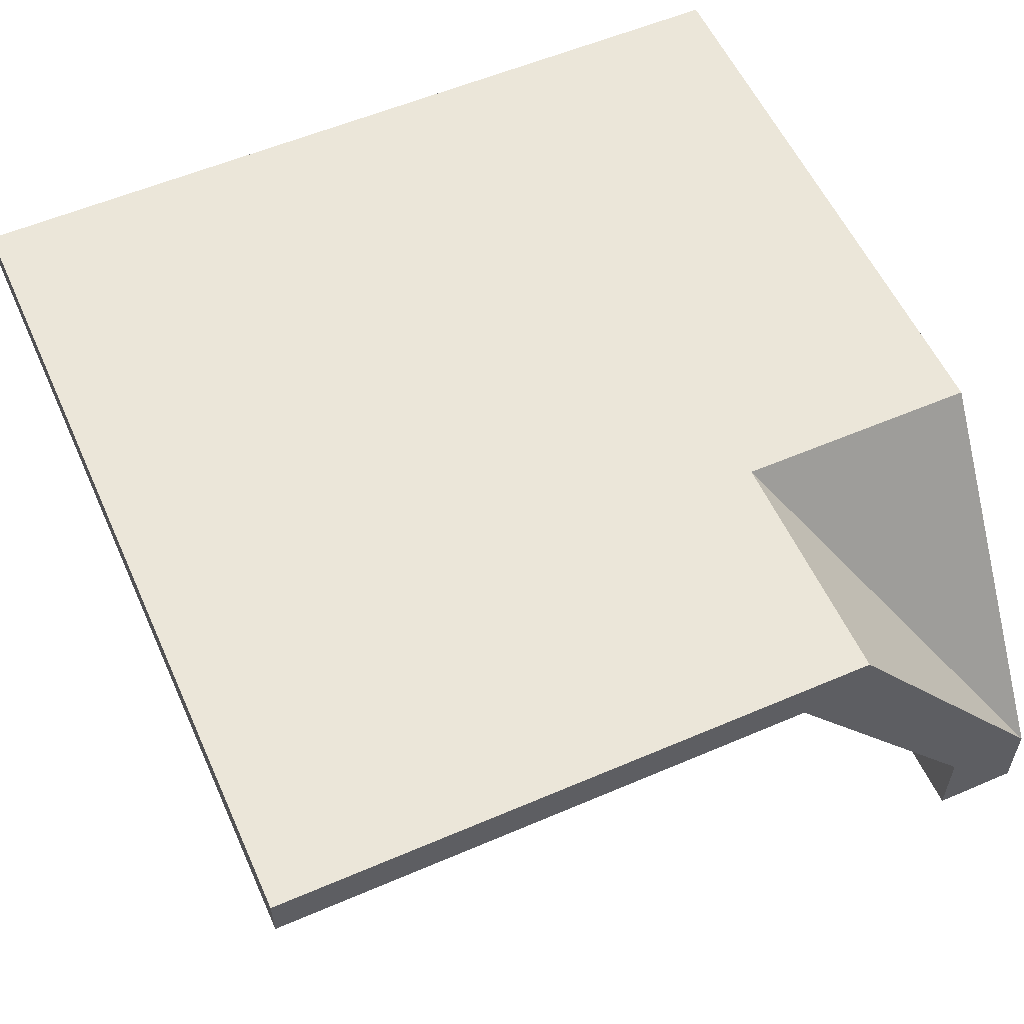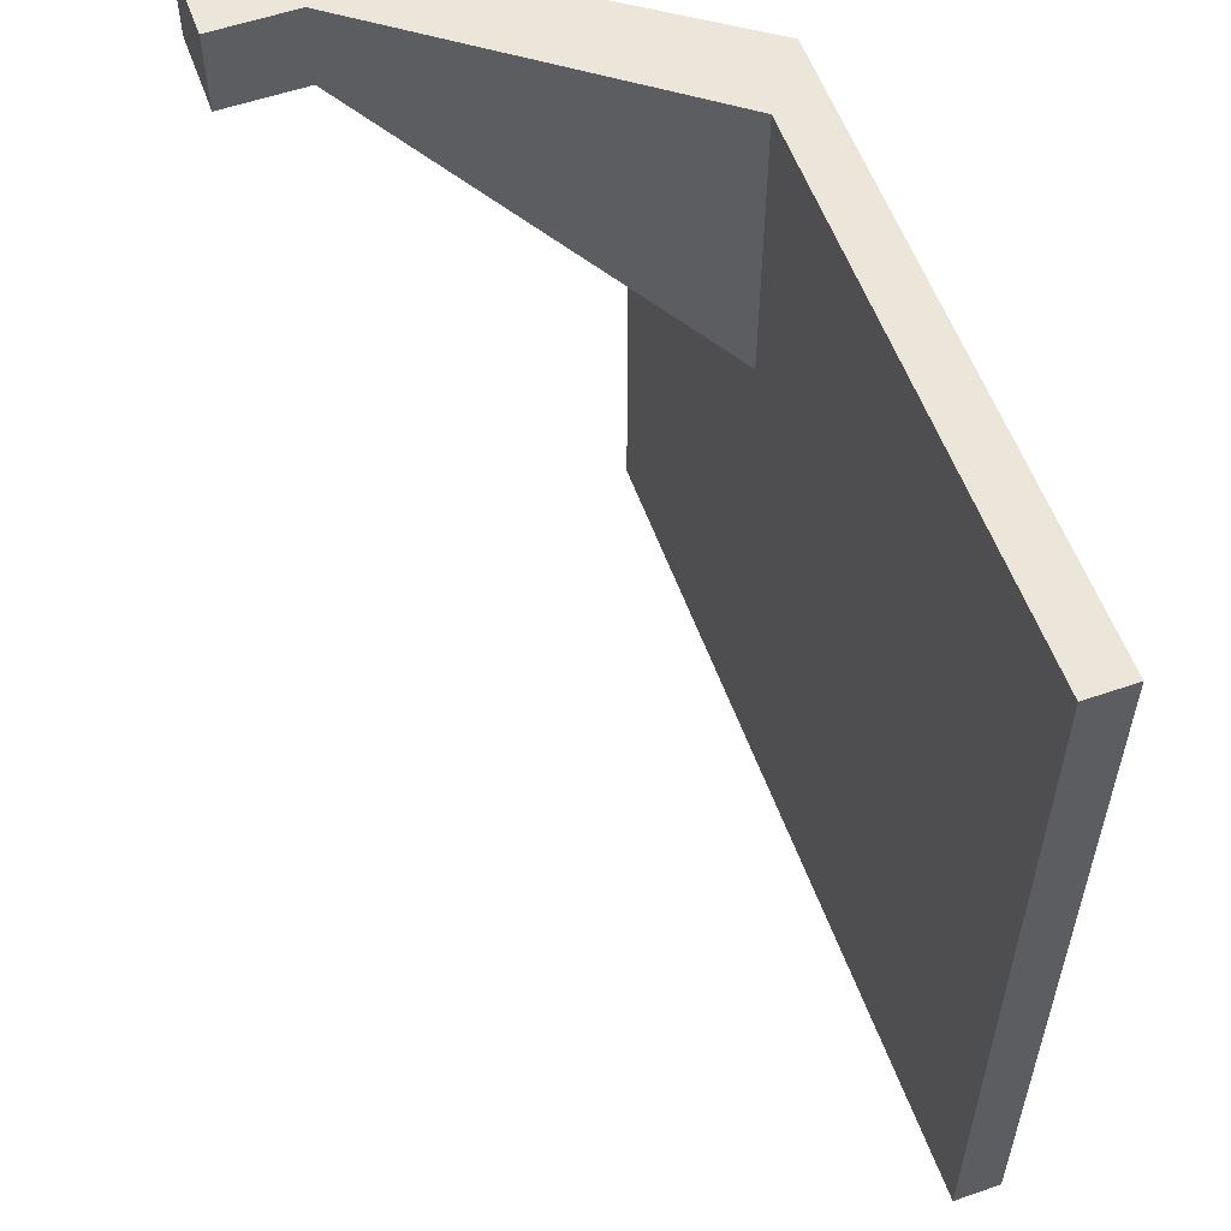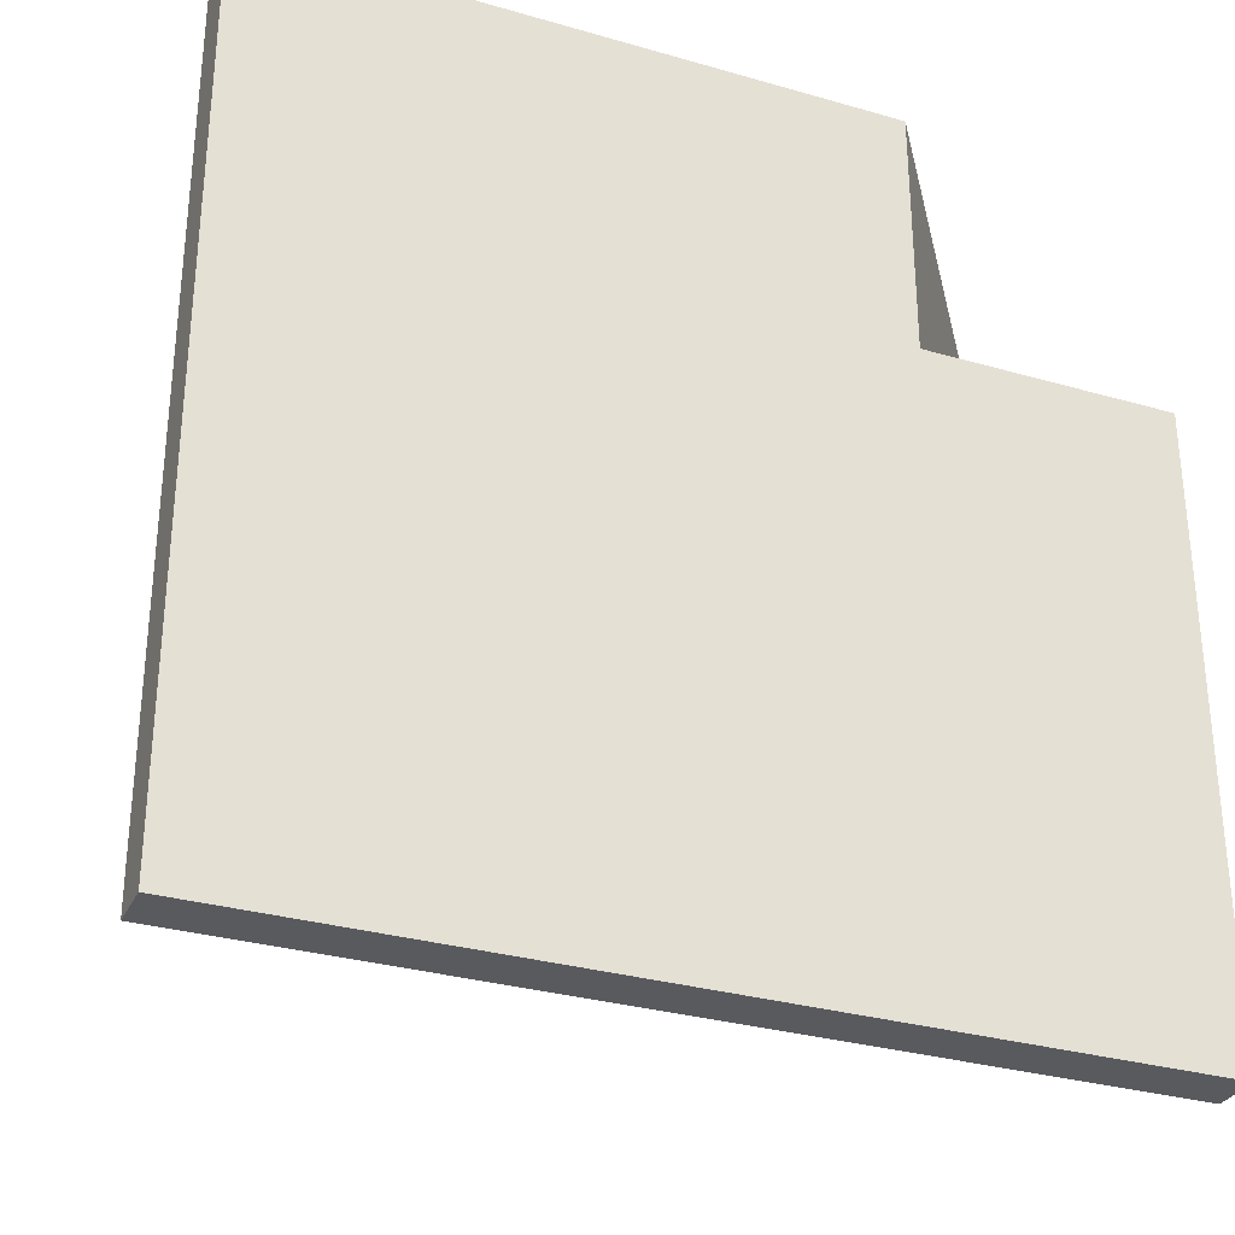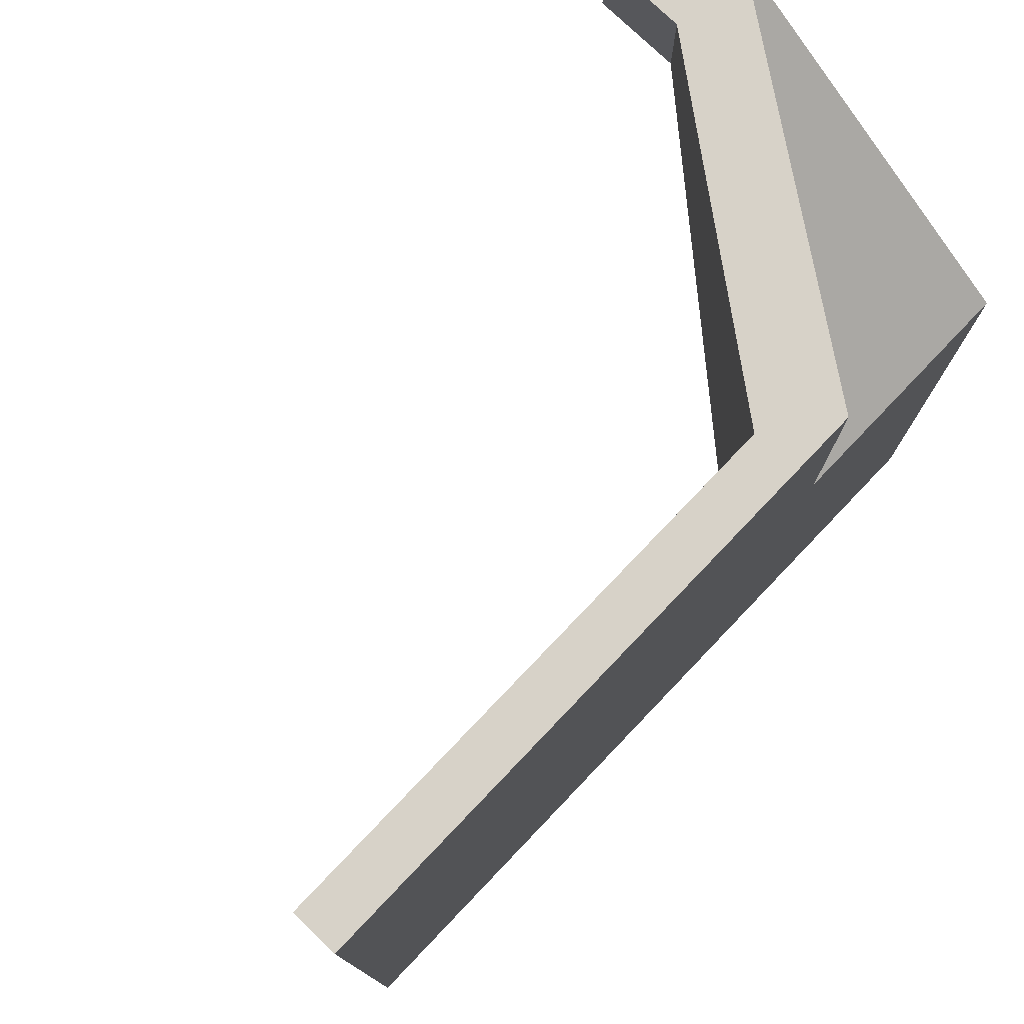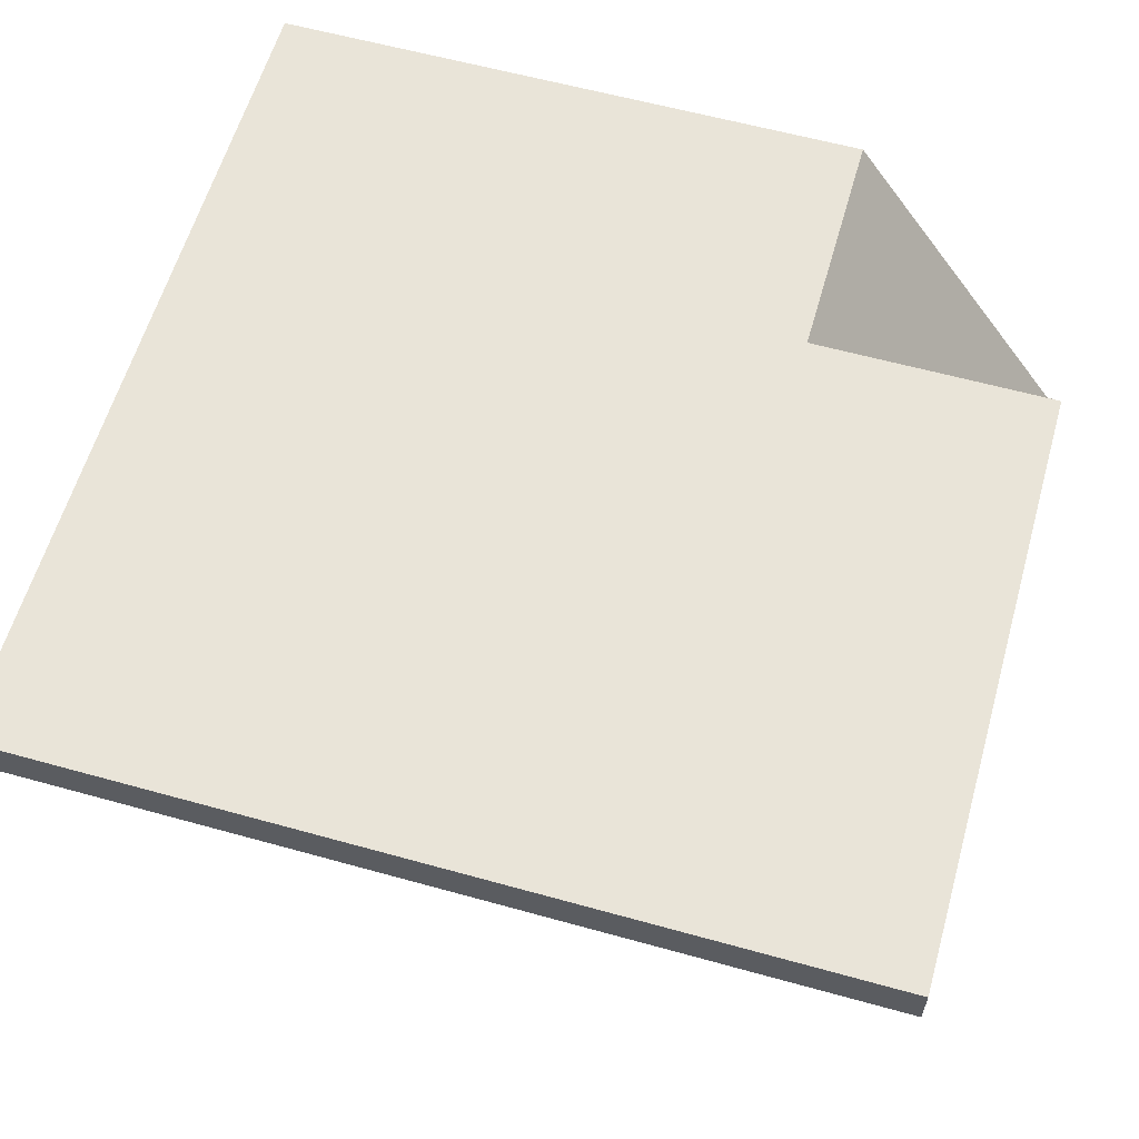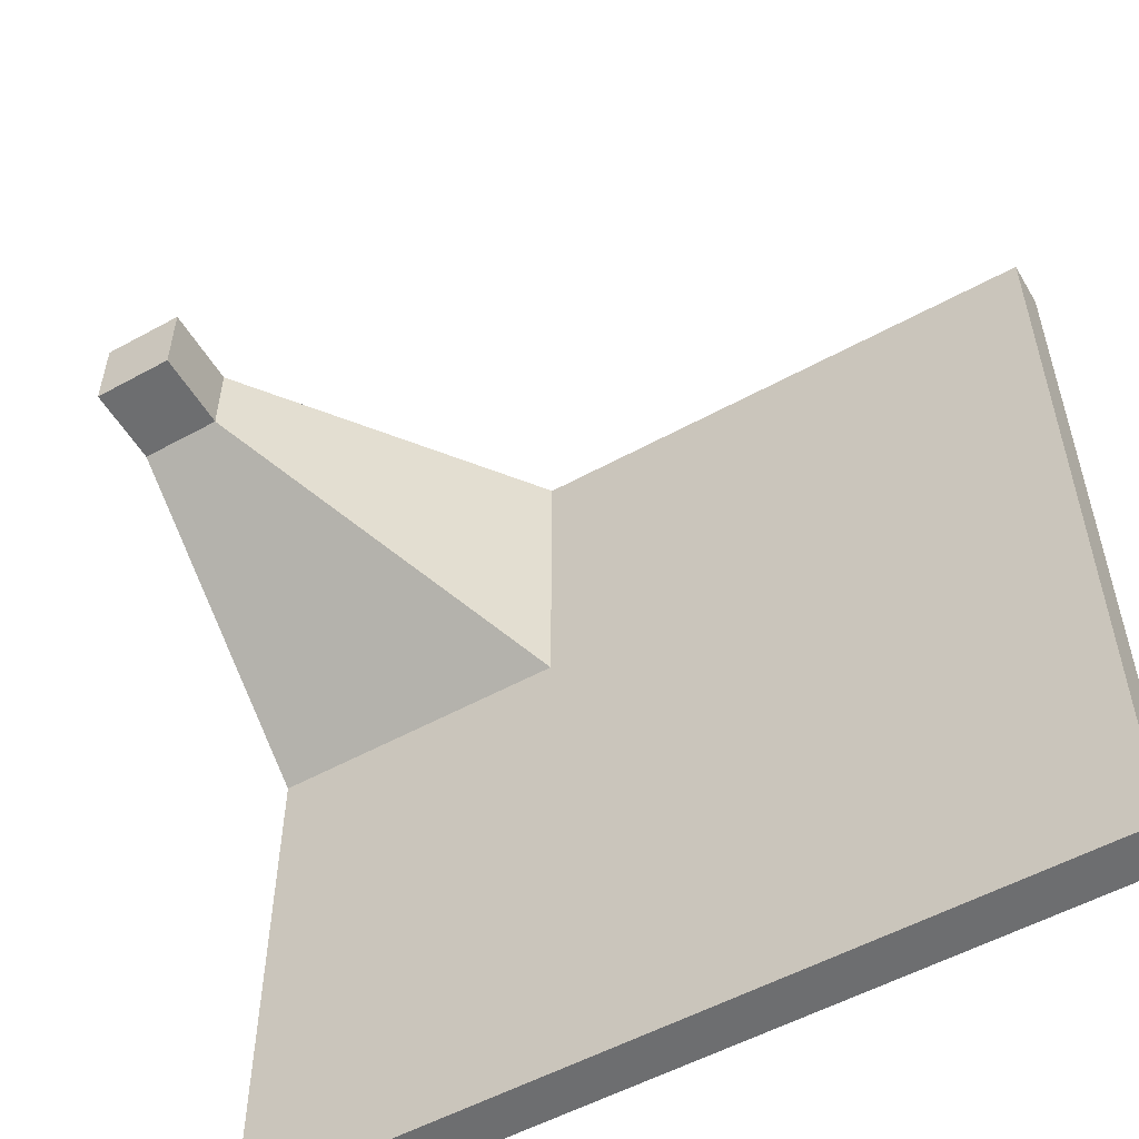
<metadata>
{"format":"obj","ext":"obj","renderer":"f3d","projection":"perspective","resolution":1024,"background":"white","views":[{"elev":56.6,"azim":-114.1,"up":"+Y"},{"elev":56.9,"azim":70.2,"up":"+Z"},{"elev":-31.1,"azim":157.6,"up":"+Z"},{"elev":77.3,"azim":133.7,"up":"+Z"},{"elev":60.0,"azim":-164.1,"up":"+Y"},{"elev":-54.3,"azim":30.2,"up":"+Z"}]}
</metadata>
<code>
v 0 0 0
v 50 0 -50
v 0 49.29 0
v 50 49.29 -50
v 50 49.29 0.001953
v 50 0 0.001953
v 142.9 249.9 -142.9
v 142.9 249.9 0.001953
v 180.8 222.2 -180.8
v 180.8 222.2 0.001953
v 500 249.9 -500
v 500 249.9 0.001953
v 500 222.2 -500
v 500 222.2 0.001953
v -0.001953 49.29 -50
v -0.001953 0 -50
v -0.001953 249.9 -142.9
v -0.001953 222.2 -180.8
v -0.001953 249.9 -500
v -0.001953 222.2 -500
f 5 3 1 6
f 4 5 6 2
f 2 6 1
f 12 14 13 11
f 3 8 7
f 8 12 11 7
f 10 5 4 9
f 9 13 14 10
f 8 10 14 12
f 8 3 5 10
f 15 16 1 3
f 4 2 16 15
f 2 1 16
f 19 11 13 20
f 3 7 17
f 17 7 11 19
f 18 9 4 15
f 9 18 20 13
f 17 19 20 18
f 17 18 15 3

</code>
